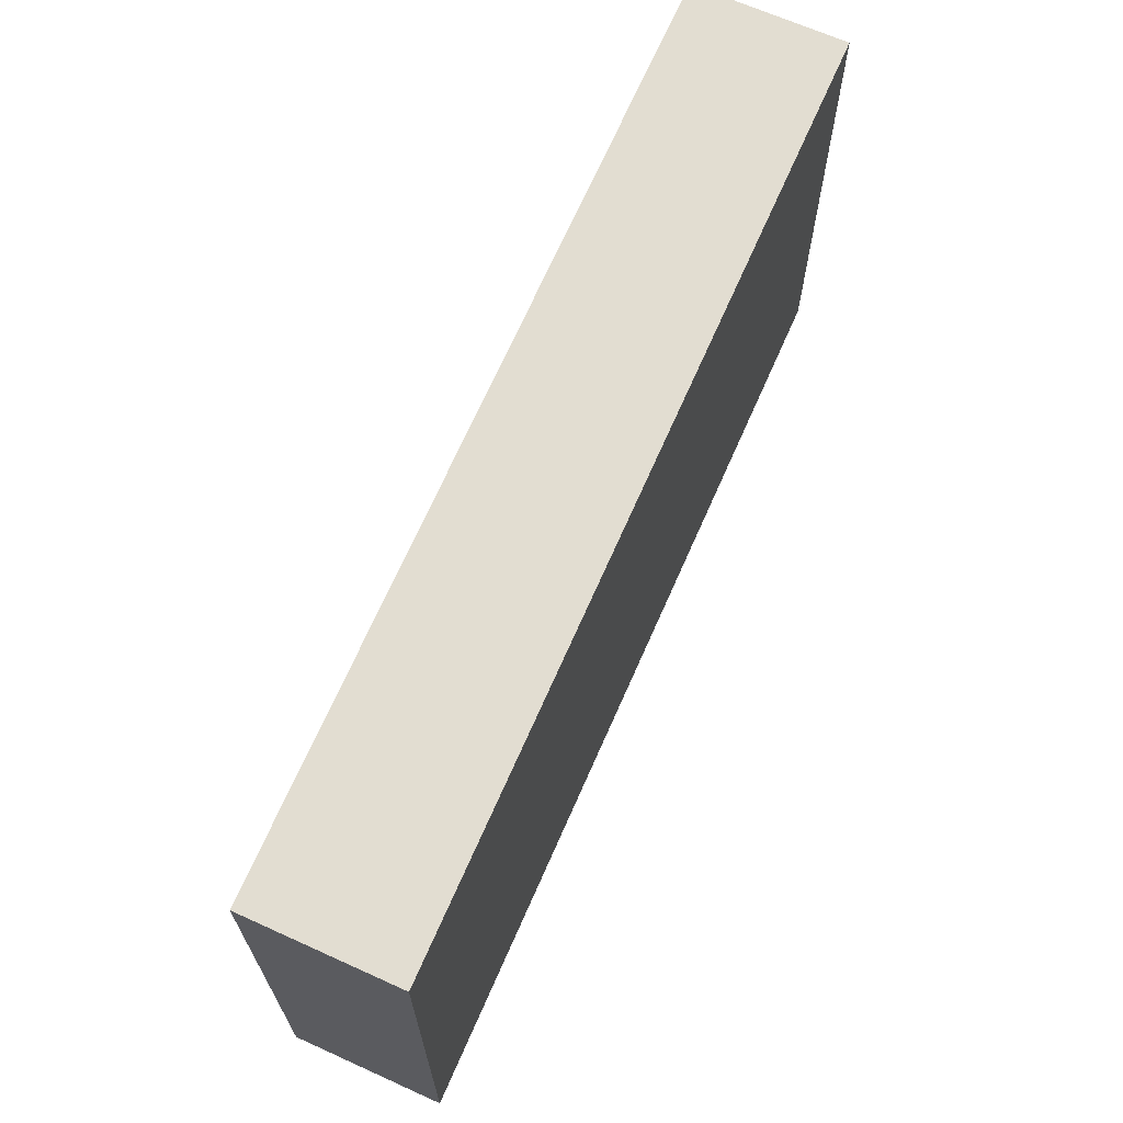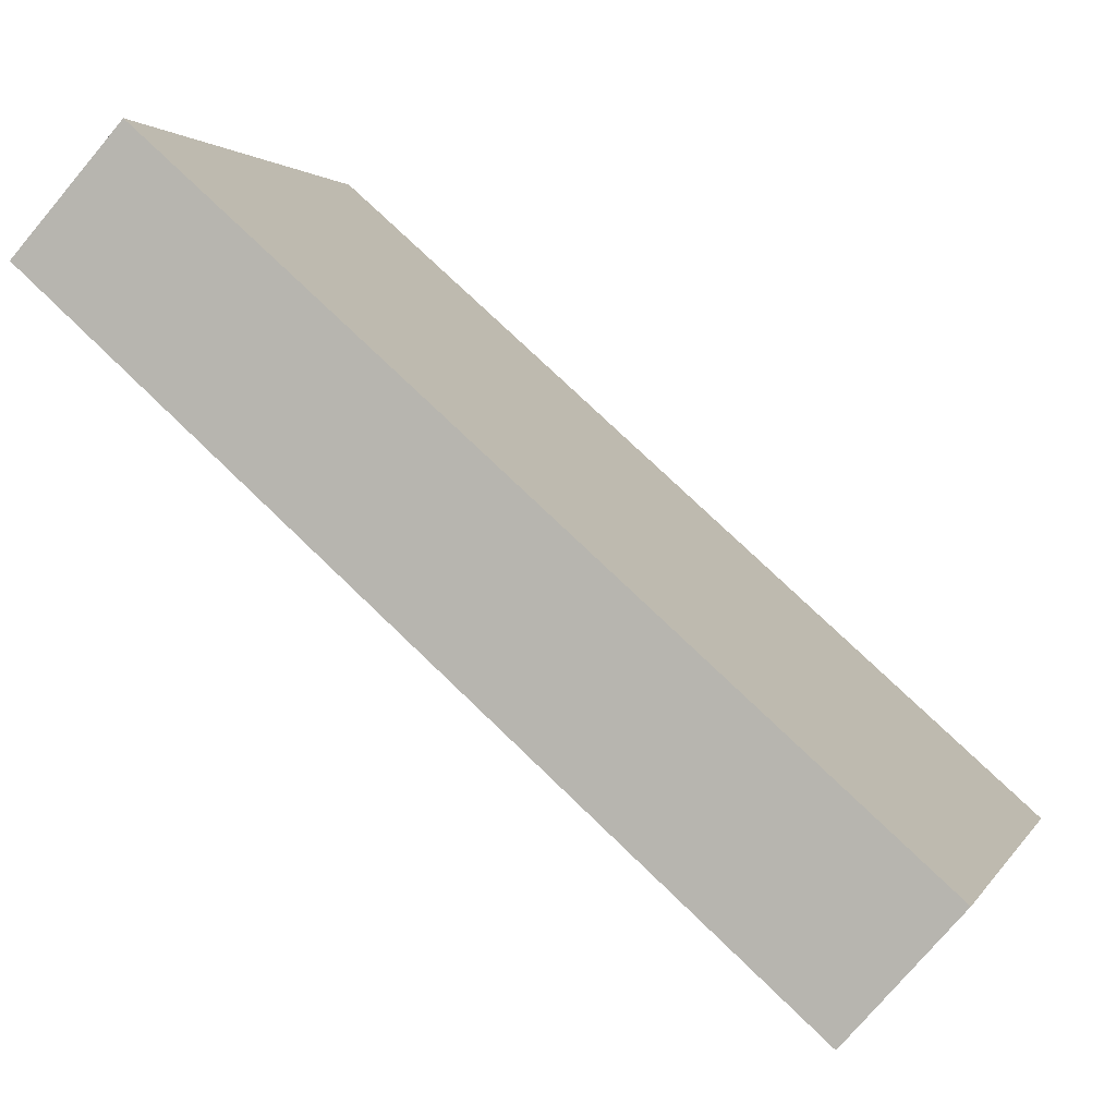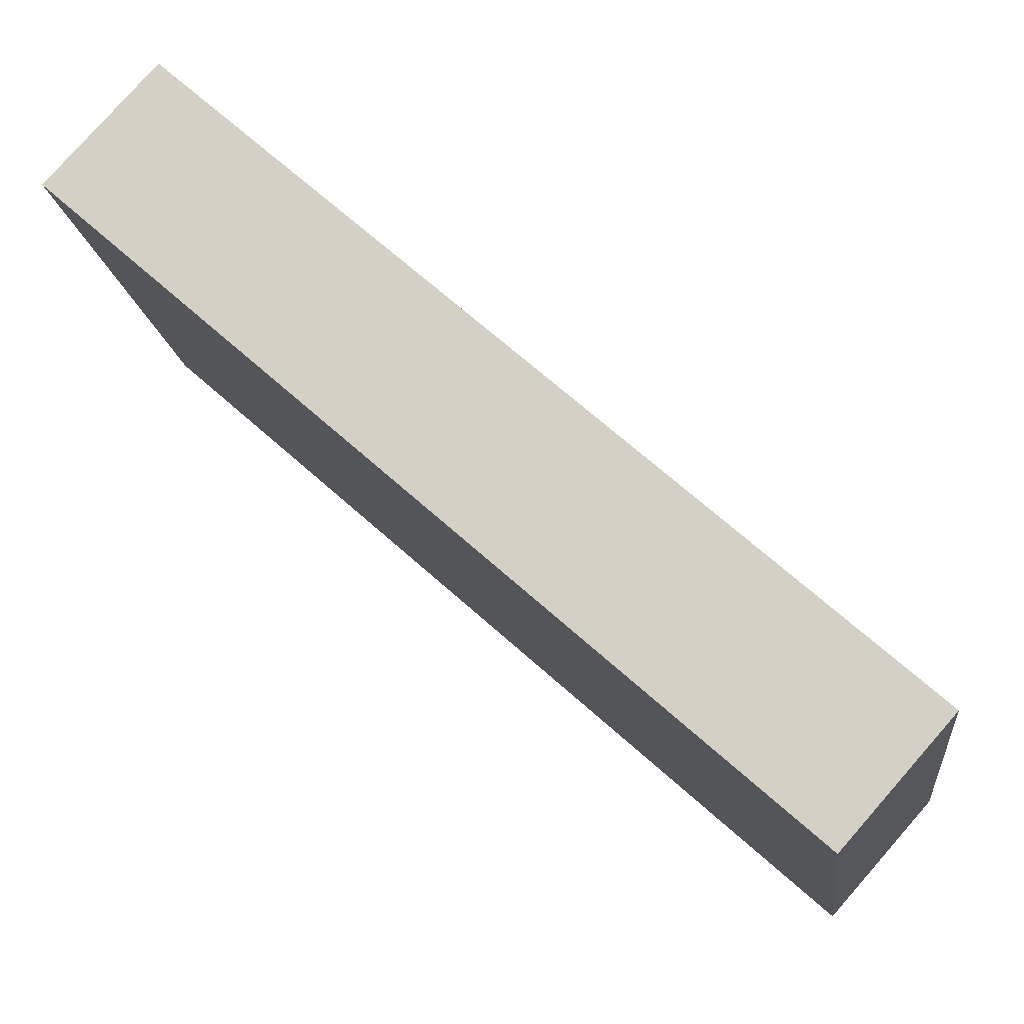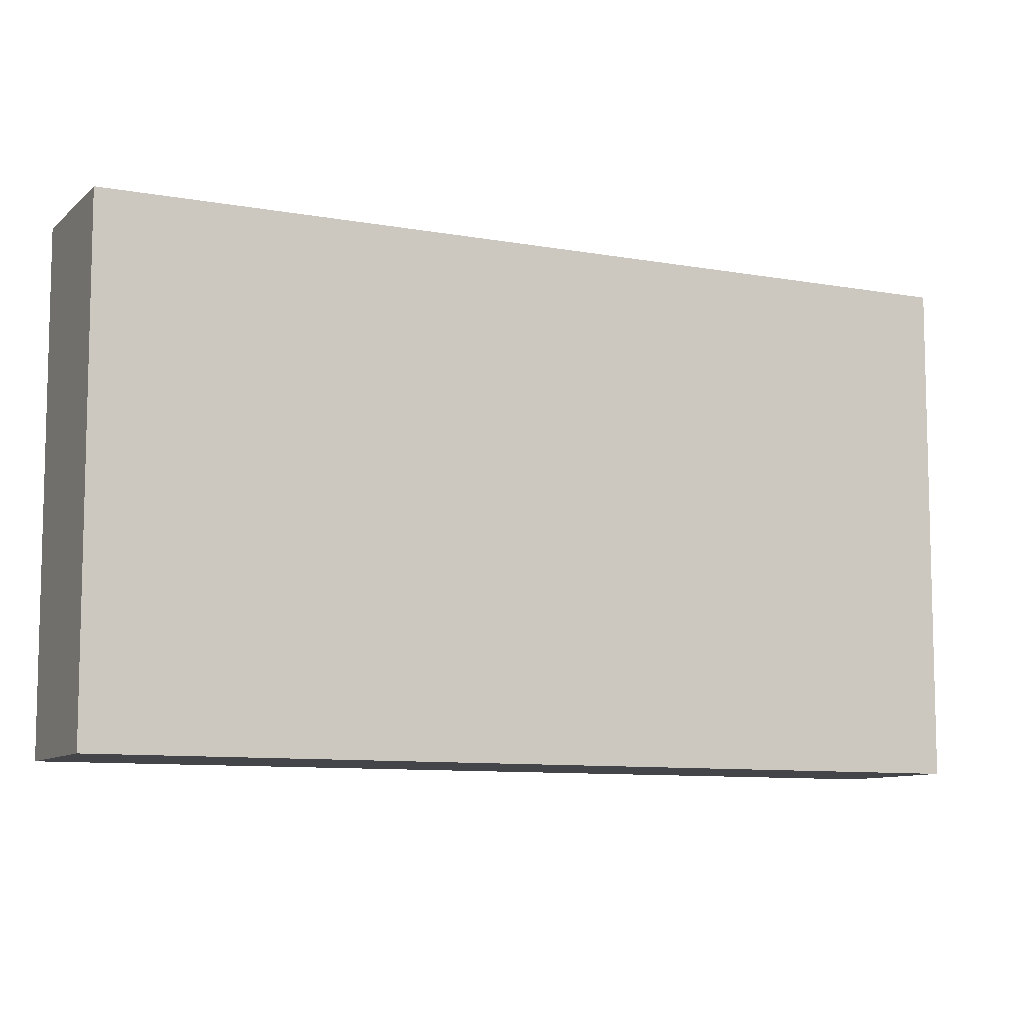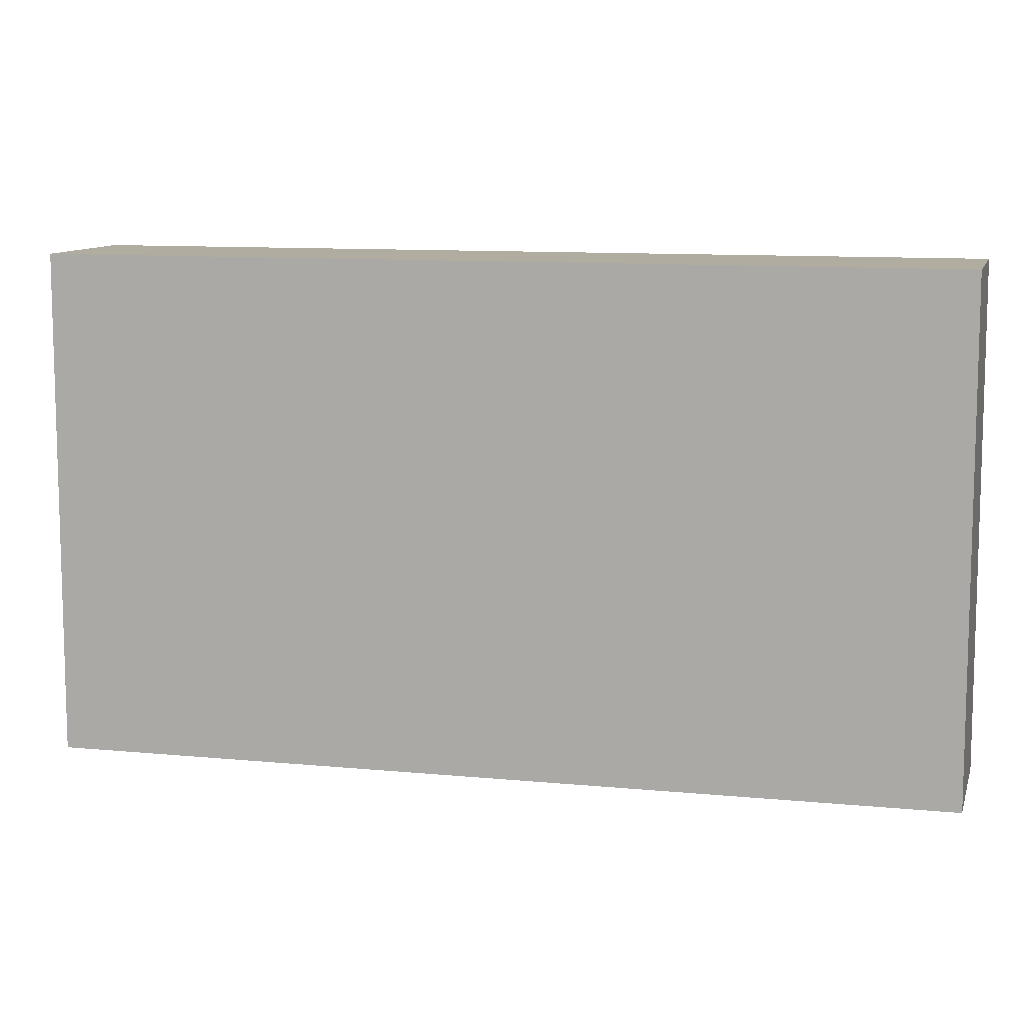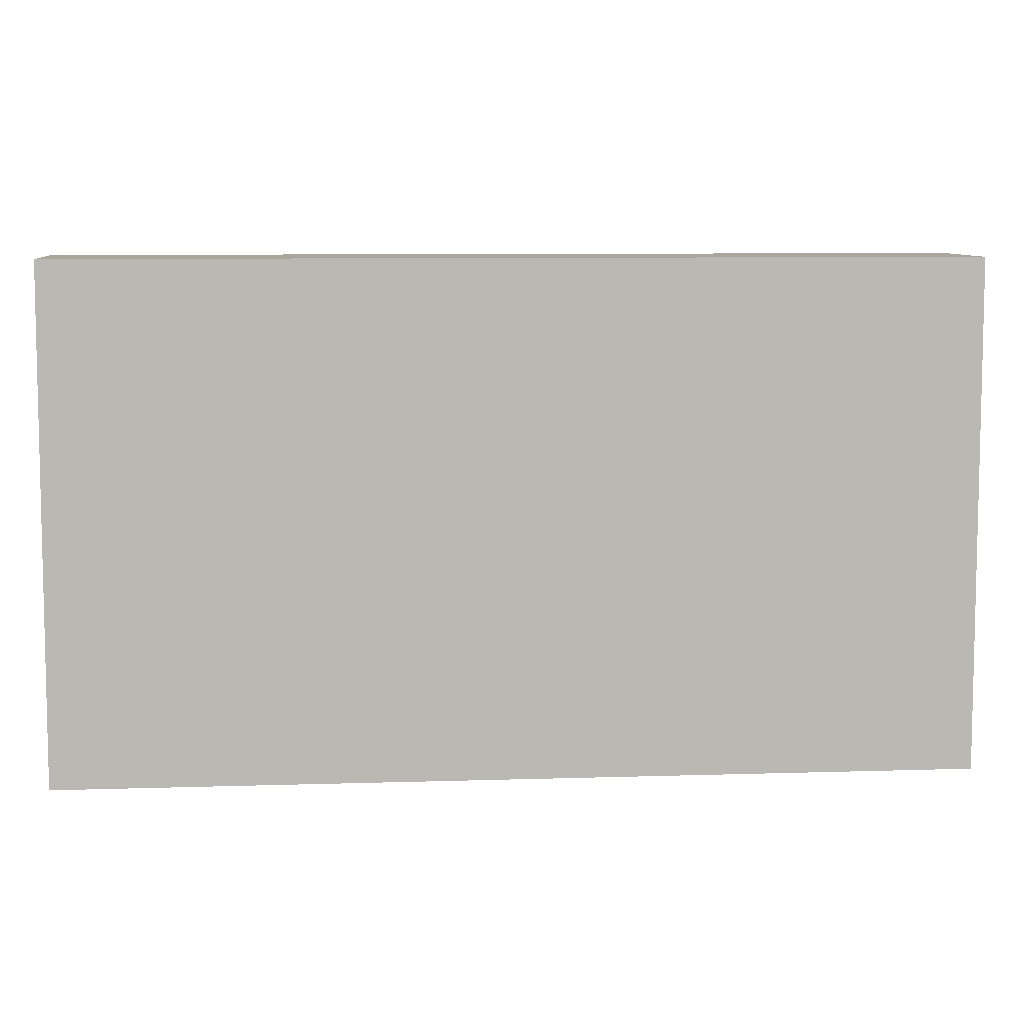
<metadata>
{"format":"obj","ext":"obj","renderer":"f3d","projection":"perspective","resolution":1024,"background":"white","views":[{"elev":68.5,"azim":72.1,"up":"+Y"},{"elev":1.9,"azim":-163.8,"up":"+Z"},{"elev":-15.1,"azim":-173.1,"up":"+Z"},{"elev":-9.1,"azim":112.4,"up":"+Y"},{"elev":10.1,"azim":152.6,"up":"+Y"},{"elev":7.9,"azim":-46.9,"up":"+Y"}]}
</metadata>
<code>
v  0 2.365 1.448e-16
v  3.631 2.365 2.285
v  0.465 2.365 -0.525
v  3.158 2.365 2.804
v  3.631 -1.399e-16 2.285
v  0.465 3.215e-17 -0.525
v  0 0 0
v  3.158 -1.717e-16 2.804
g defaultobject
f 1 2 3
f 2 1 4
f 5 3 2
f 3 5 6
f 6 1 3
f 1 6 7
f 7 4 1
f 4 7 8
f 8 2 4
f 2 8 5
f 8 6 5
f 6 8 7

</code>
